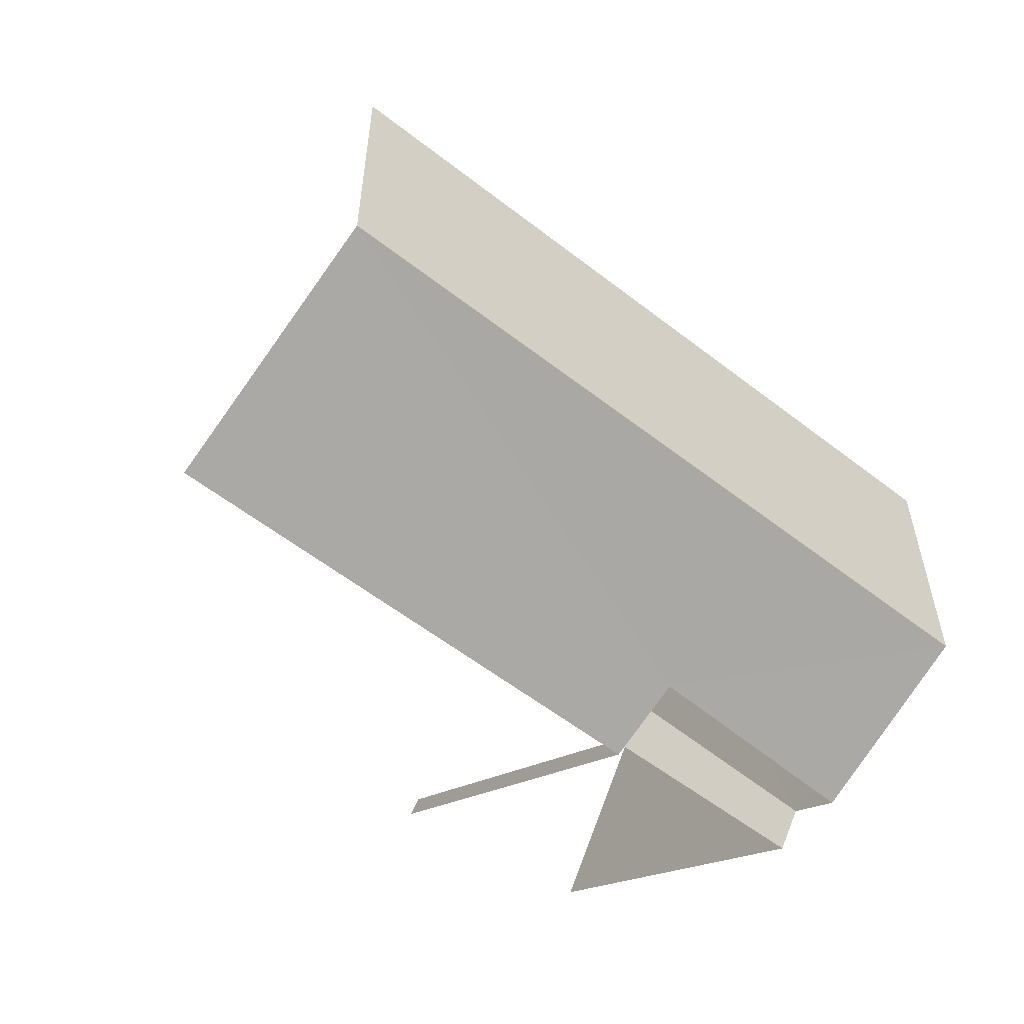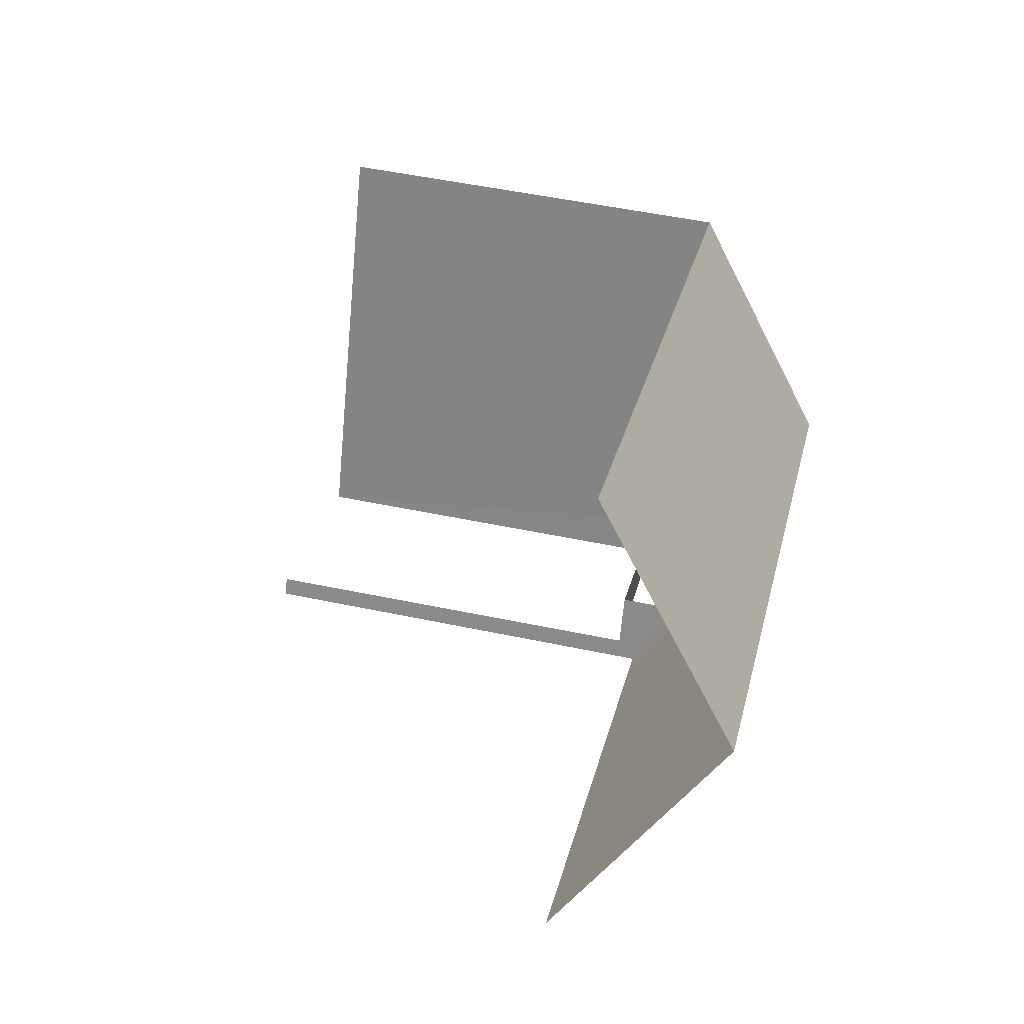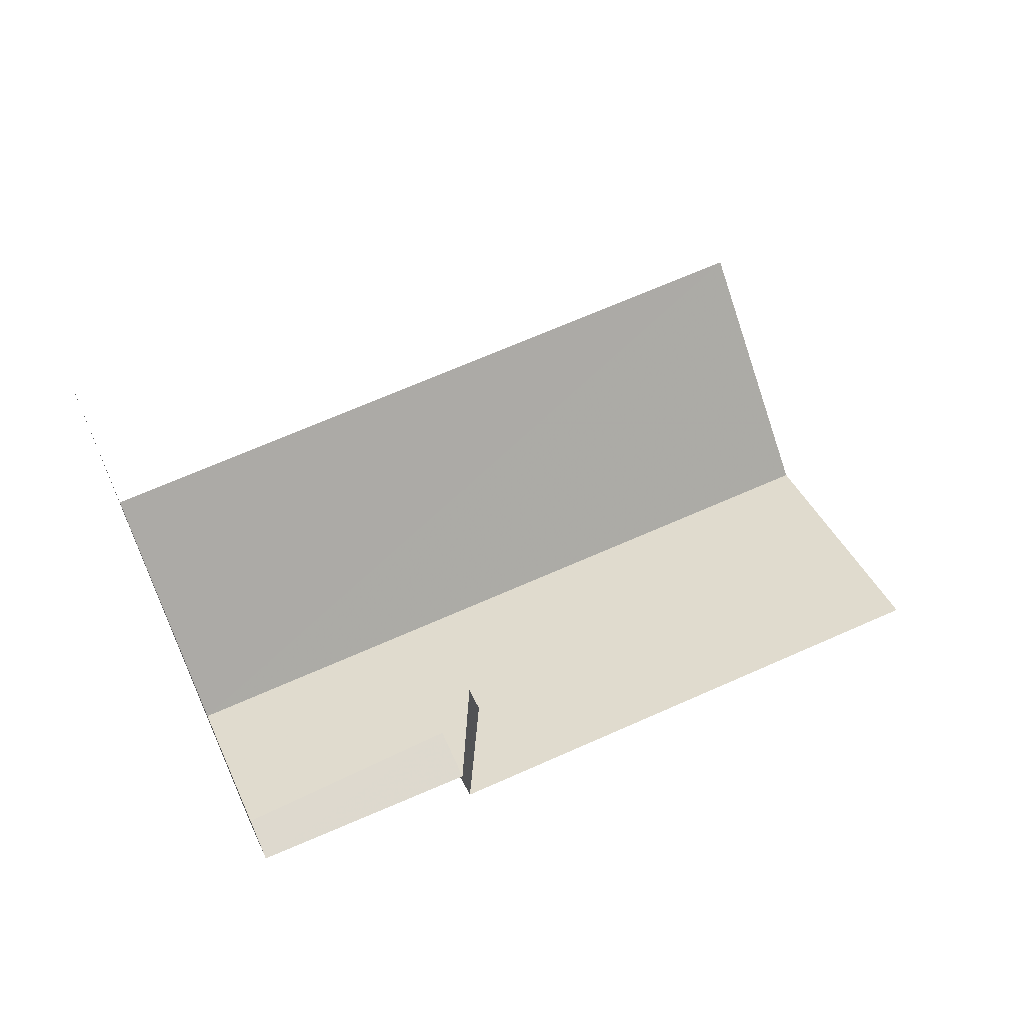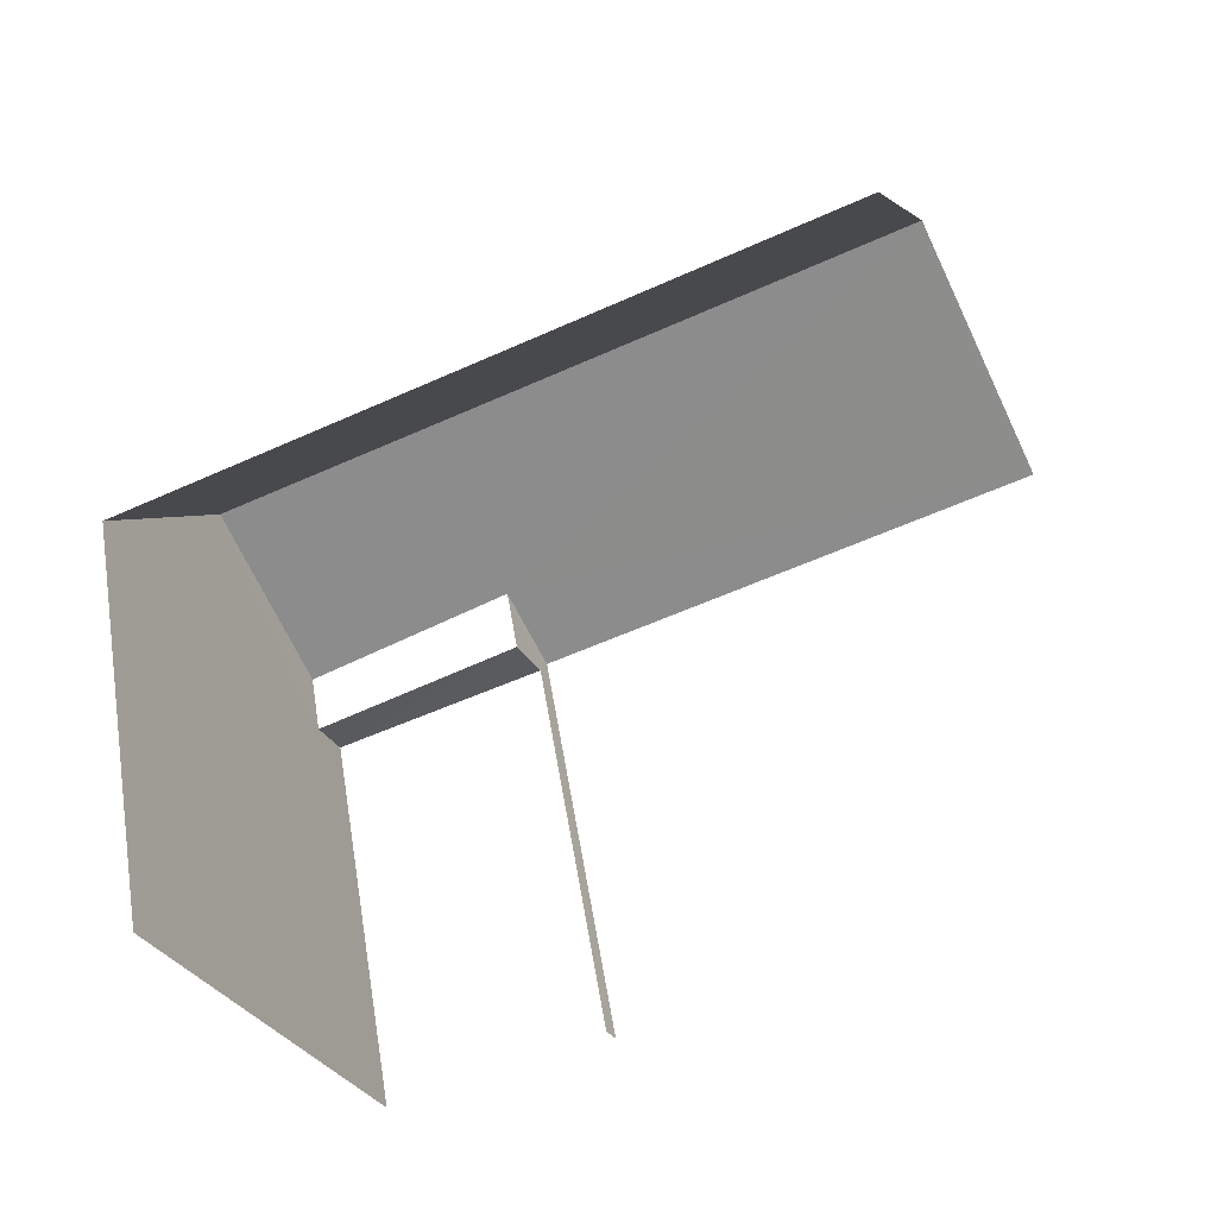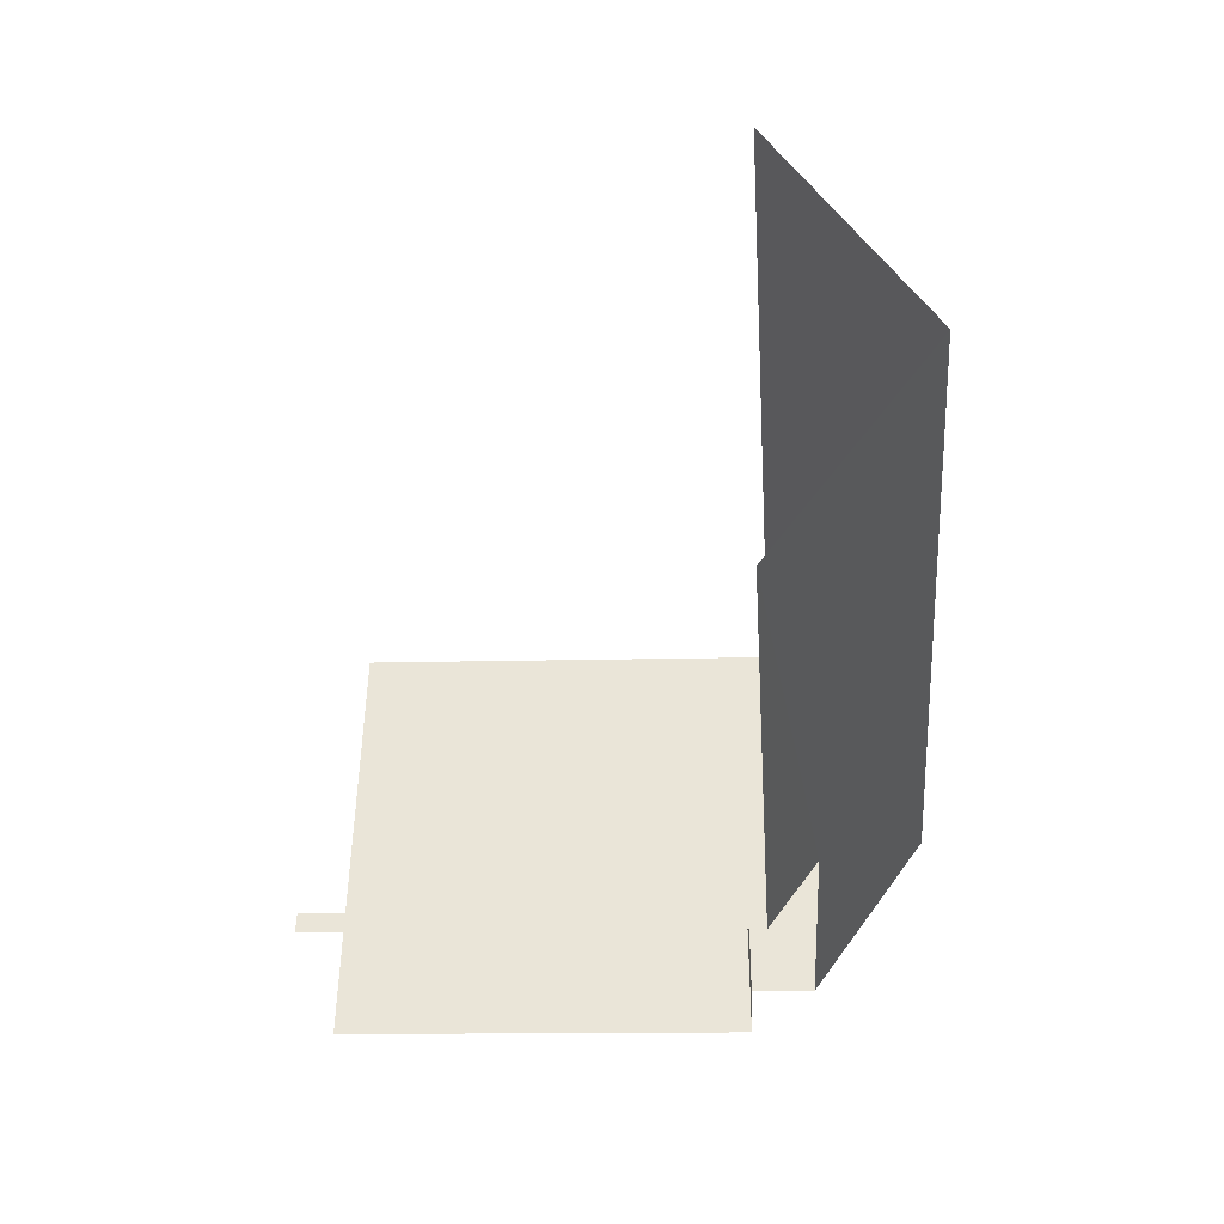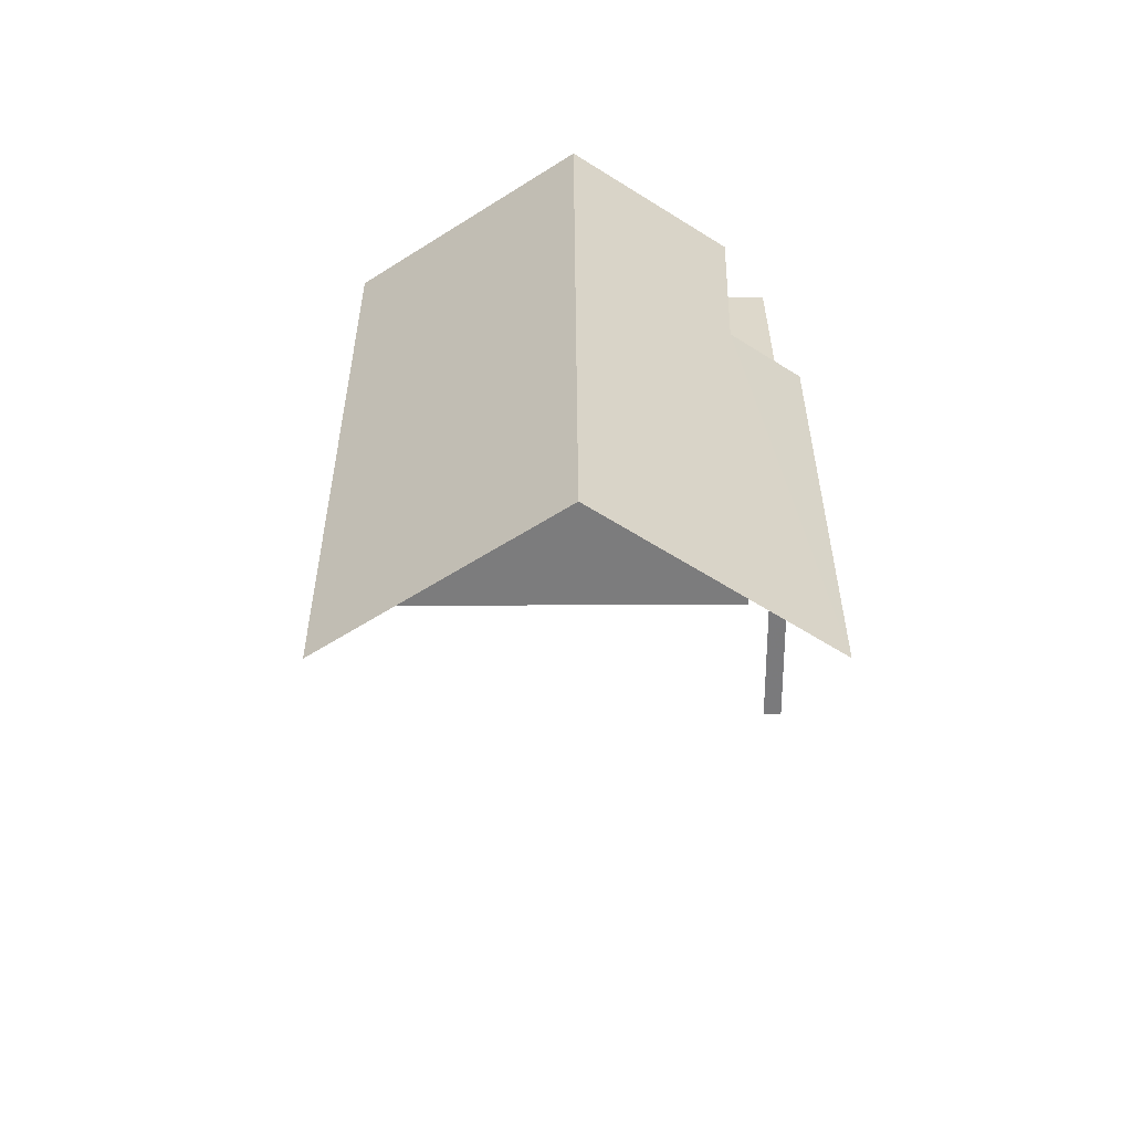
<metadata>
{"format":"obj","ext":"obj","renderer":"f3d","projection":"perspective","resolution":1024,"background":"white","views":[{"elev":-17.0,"azim":-31.7,"up":"+Y"},{"elev":50.7,"azim":-77.0,"up":"+Y"},{"elev":-17.8,"azim":178.0,"up":"+Y"},{"elev":55.2,"azim":170.6,"up":"+Y"},{"elev":-12.9,"azim":-86.2,"up":"+Y"},{"elev":31.3,"azim":-114.1,"up":"+Z"}]}
</metadata>
<code>
v -2.242e+05 -1.28e+05 15.05
v -2.242e+05 -1.28e+05 15.05
v -2.242e+05 -1.28e+05 15.05
v -2.242e+05 -1.28e+05 15.05
v -2.242e+05 -1.28e+05 15.05
v -2.242e+05 -1.28e+05 15.05
v -2.242e+05 -1.28e+05 21.74
v -2.242e+05 -1.28e+05 23.31
v -2.242e+05 -1.28e+05 21.8
v -2.242e+05 -1.28e+05 23.31
v -2.242e+05 -1.28e+05 21.12
v -2.242e+05 -1.28e+05 21.12
v -2.242e+05 -1.28e+05 20.86
v -2.242e+05 -1.28e+05 20.86
v -2.242e+05 -1.28e+05 20.86
v -2.242e+05 -1.28e+05 20.86
v -2.242e+05 -1.28e+05 21.12
v -2.242e+05 -1.28e+05 21.12
f 1 2 3
f 3 2 4
f 1 5 2
f 4 2 6
f 16 5 14
f 16 2 5
f 3 4 17
f 17 11 10
f 17 4 11
f 17 1 3
f 17 18 1
f 6 11 4
f 6 12 11
f 13 7 9
f 13 15 7
f 7 8 9
f 8 10 9
f 9 11 12
f 9 10 11
f 13 14 15
f 13 16 14
f 8 17 10
f 8 18 17
f 6 16 12
f 12 16 9
f 6 2 16
f 9 16 13
f 18 8 15
f 18 15 1
f 8 7 15
f 1 15 5
f 5 15 14

</code>
